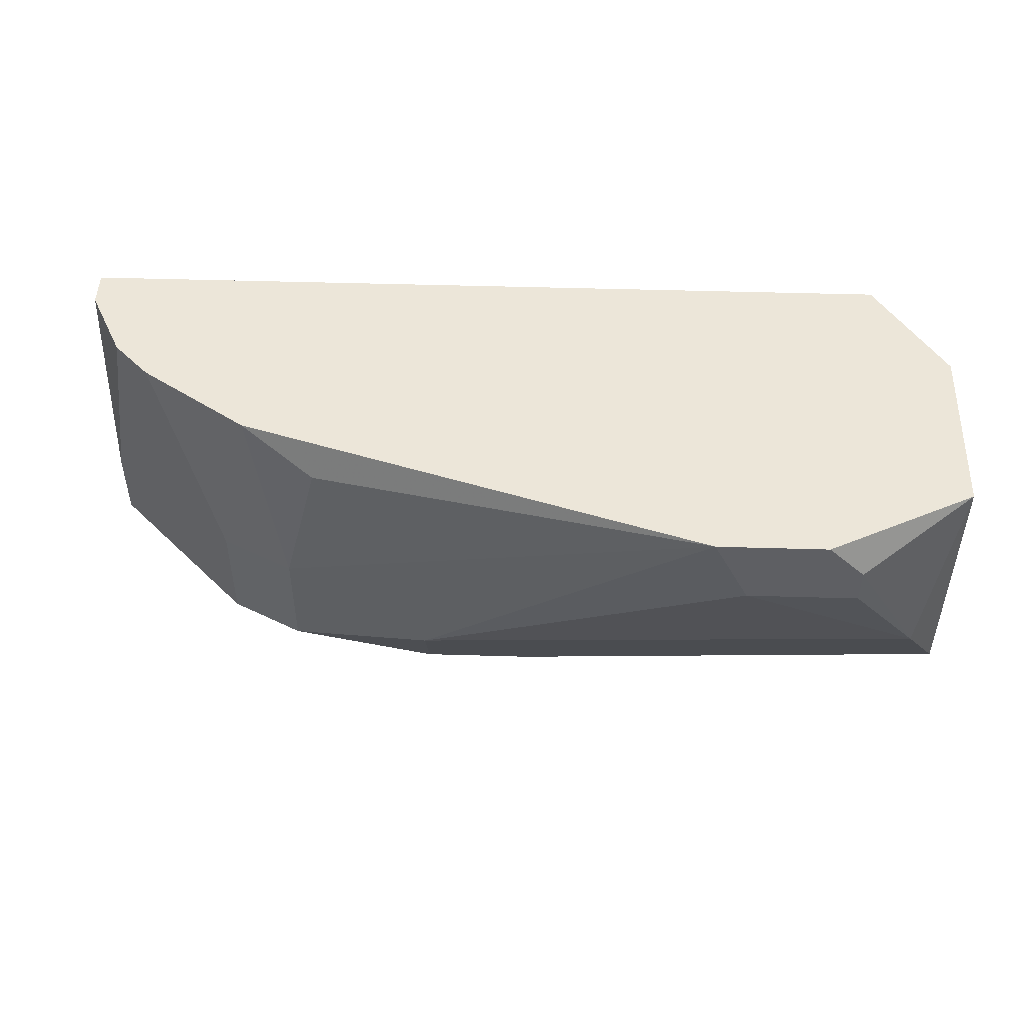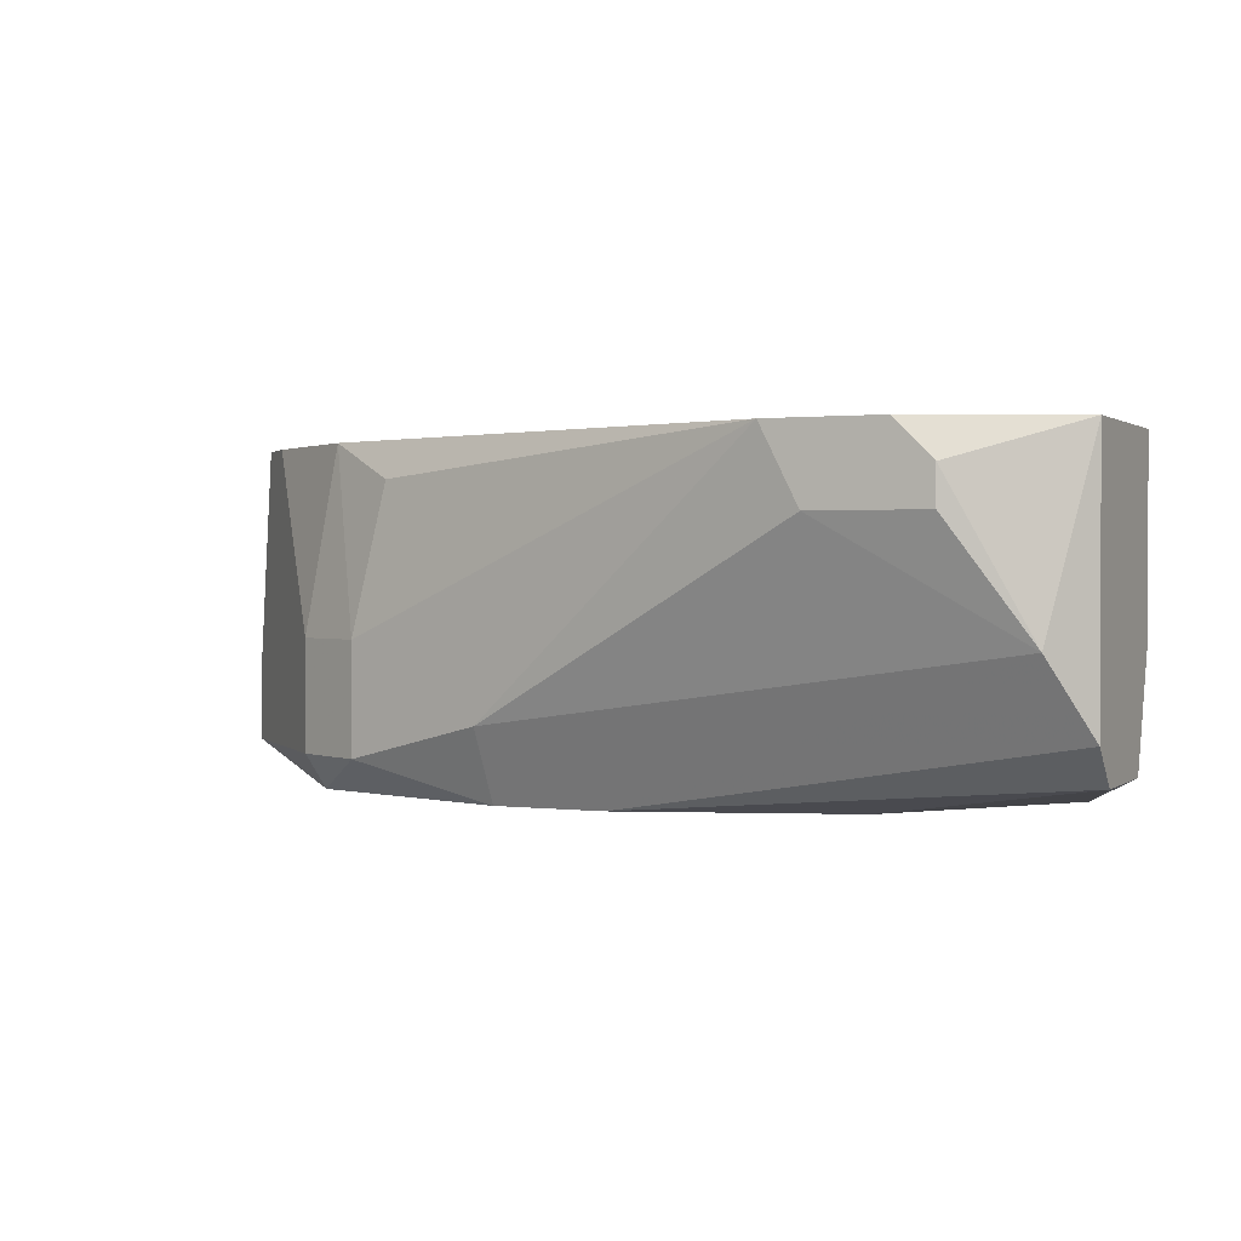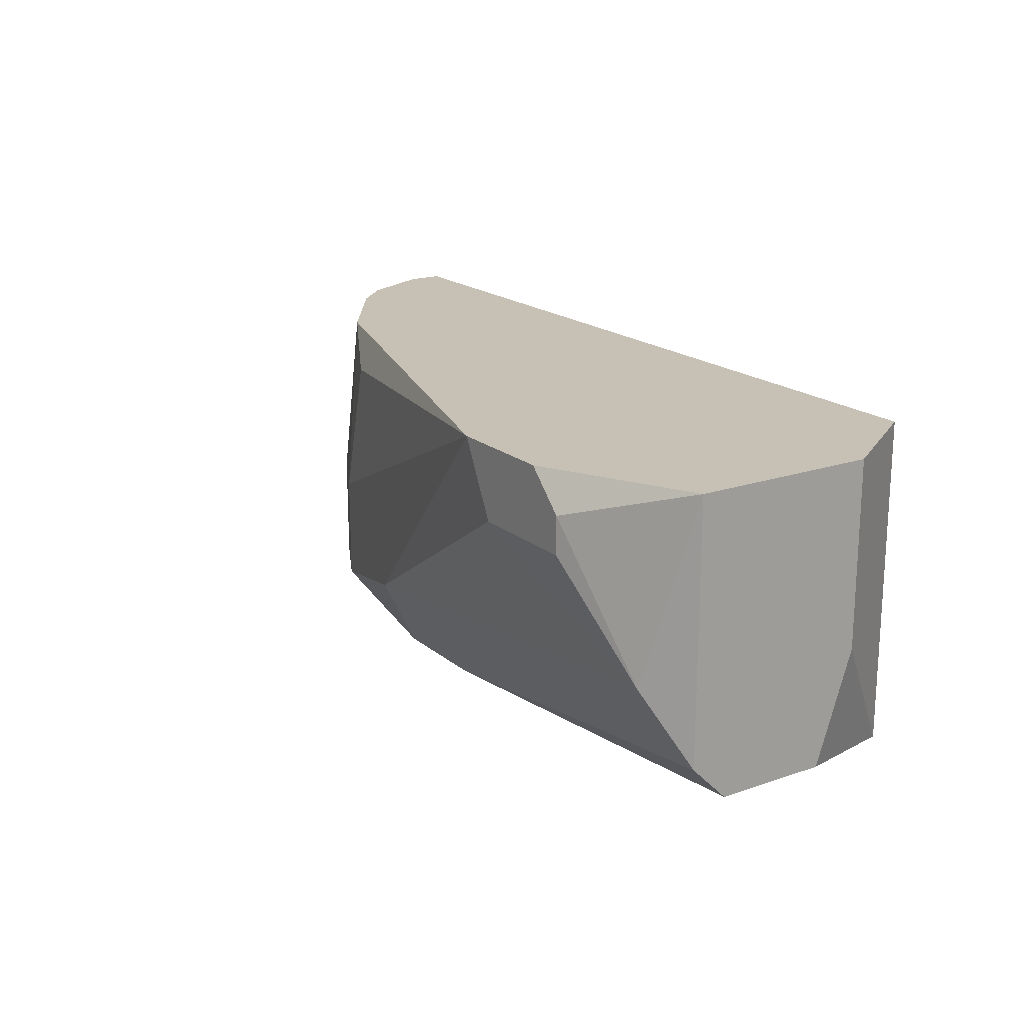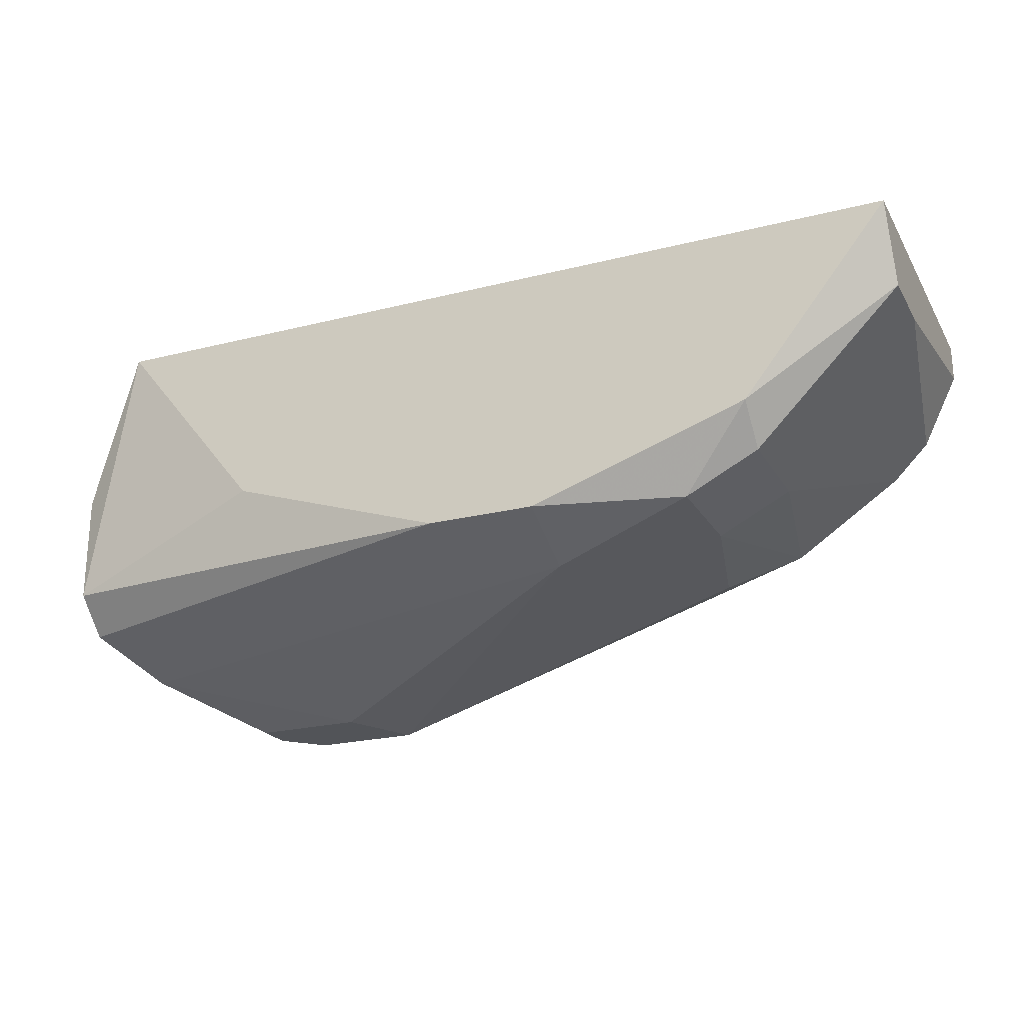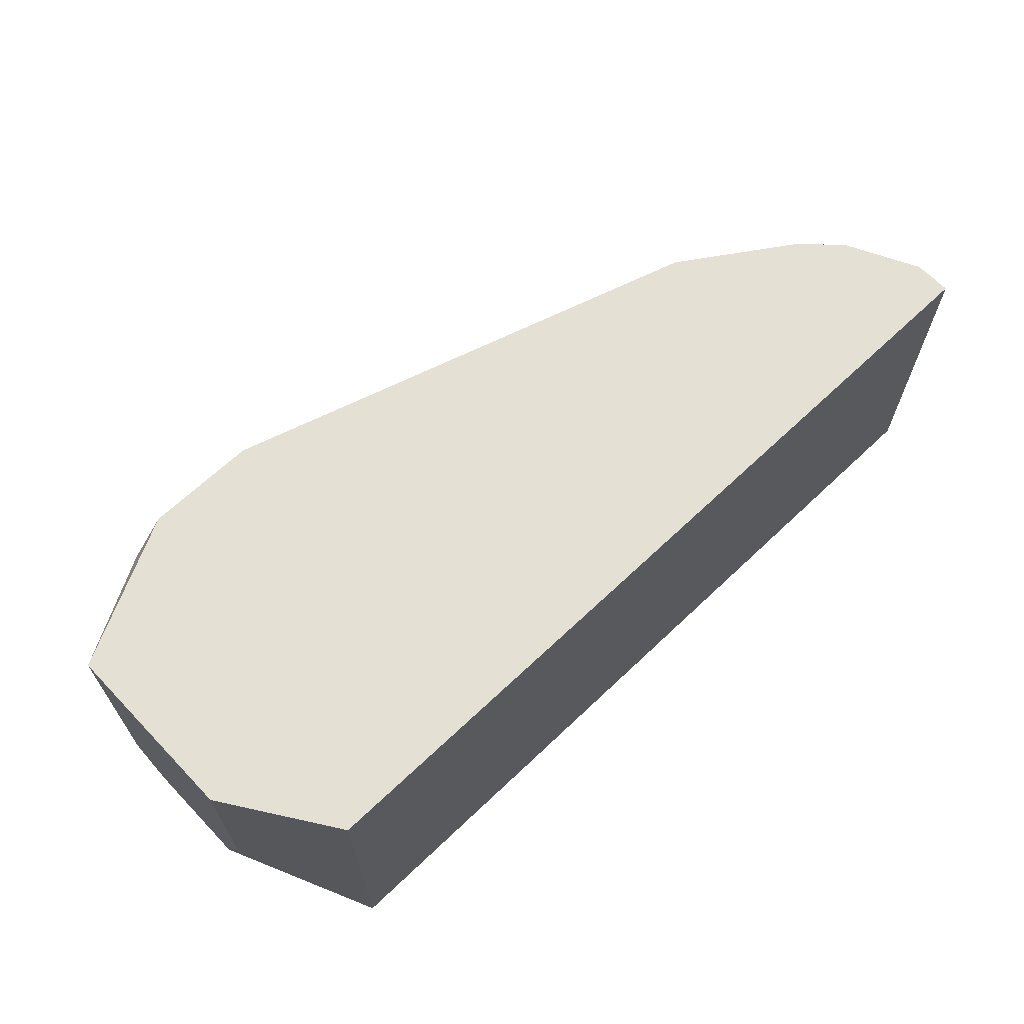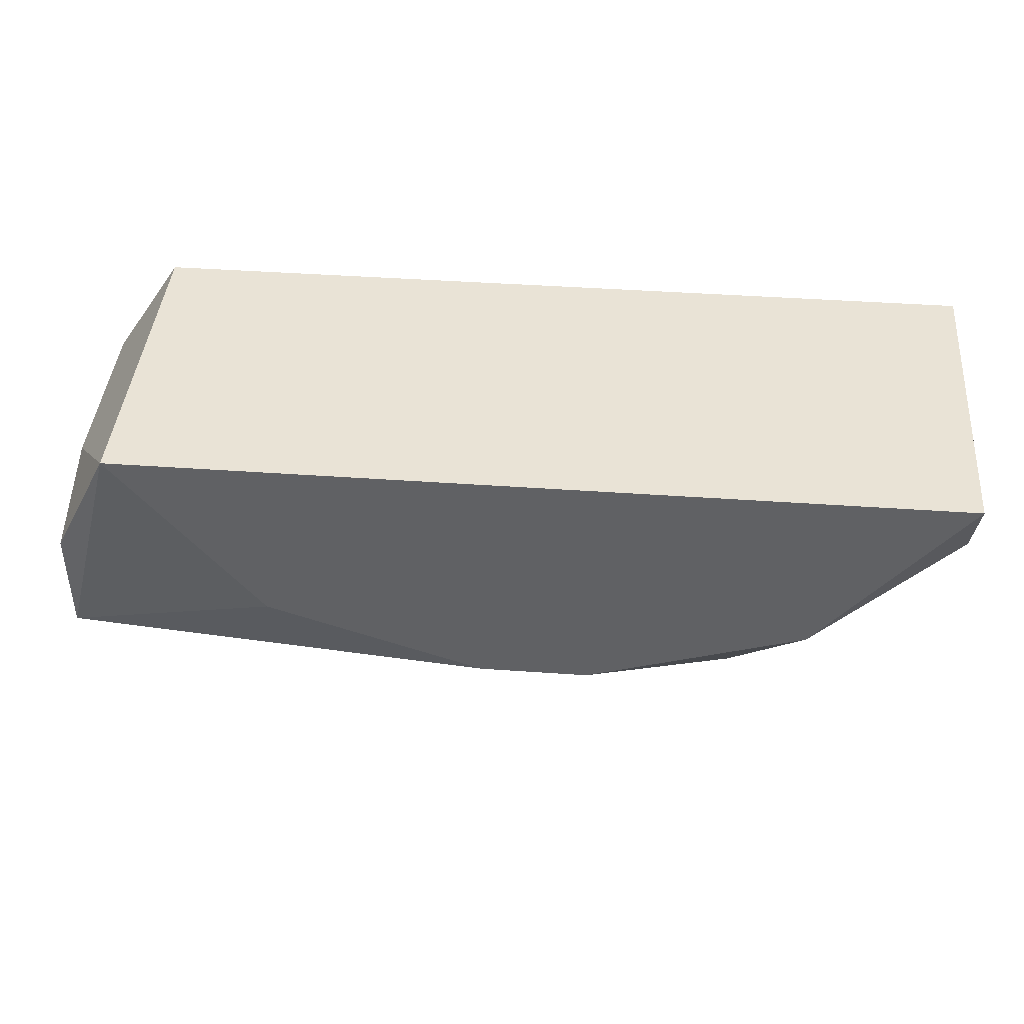
<metadata>
{"format":"obj","ext":"obj","renderer":"f3d","projection":"perspective","resolution":1024,"background":"white","views":[{"elev":48.6,"azim":-178.1,"up":"+Y"},{"elev":1.2,"azim":-155.5,"up":"+Y"},{"elev":18.6,"azim":-123.4,"up":"+Y"},{"elev":-22.9,"azim":23.3,"up":"+Z"},{"elev":65.5,"azim":-43.7,"up":"+Y"},{"elev":42.3,"azim":4.9,"up":"+Z"}]}
</metadata>
<code>
v 0.01229 -0.002798 -0.01596
v -0.01932 -0.002798 -0.009931
v -0.01932 -0.01635 -0.009931
v 0.009278 -0.01635 -0.01746
v 0.009278 -0.01484 -0.01896
v 0.009278 -0.01033 -0.01896
v -0.01782 -0.005811 -0.02499
v -0.01782 -0.004306 -0.02499
v -0.0133 -0.01635 -0.01746
v -0.0133 -0.005811 -0.02499
v 0.000244 -0.01635 -0.02047
v 0.000244 -0.01334 -0.02197
v 0.0153 -0.002798 -0.01144
v 0.0153 -0.002798 -0.009931
v 0.0153 -0.01635 -0.009931
v 0.0153 -0.01484 -0.01294
v 0.0153 -0.01183 -0.01294
v 0.006268 -0.01484 -0.02047
v 0.006268 -0.01033 -0.02047
v -0.02083 -0.01033 -0.02348
v 0.007771 -0.002798 -0.01896
v -0.004266 -0.01635 -0.02047
v 0.01379 -0.002798 -0.01445
v 0.004761 -0.004306 -0.02047
v -0.02234 -0.002798 -0.02197
v -0.02234 -0.002798 -0.01445
v -0.02234 -0.01334 -0.02197
v -0.02234 -0.01484 -0.02047
v -0.02234 -0.01484 -0.01596
v -0.02234 -0.01033 -0.01445
v -0.01631 -0.002798 -0.02499
v -0.01179 -0.002798 -0.02499
f 1 13 23
f 2 3 14
f 2 14 21
f 17 14 15
f 14 3 15
f 2 21 25
f 15 3 22
f 7 8 32
f 25 21 32
f 3 2 26
f 25 28 26
f 2 25 26
f 21 14 1
f 8 7 20
f 25 8 20
f 32 18 12
f 28 3 29
f 26 28 29
f 15 22 4
f 18 5 4
f 32 21 24
f 3 28 9
f 28 22 9
f 22 3 9
f 17 15 16
f 5 17 16
f 15 4 16
f 4 5 16
f 28 25 27
f 22 28 27
f 25 20 27
f 20 22 27
f 7 32 10
f 20 7 10
f 12 20 10
f 32 12 10
f 18 32 19
f 5 18 19
f 24 21 19
f 32 24 19
f 14 17 13
f 1 14 13
f 3 26 30
f 29 3 30
f 26 29 30
f 1 17 6
f 21 1 6
f 17 5 6
f 5 19 6
f 19 21 6
f 22 20 11
f 20 12 11
f 12 18 11
f 18 4 11
f 4 22 11
f 8 25 31
f 32 8 31
f 25 32 31
f 17 1 23
f 13 17 23

</code>
